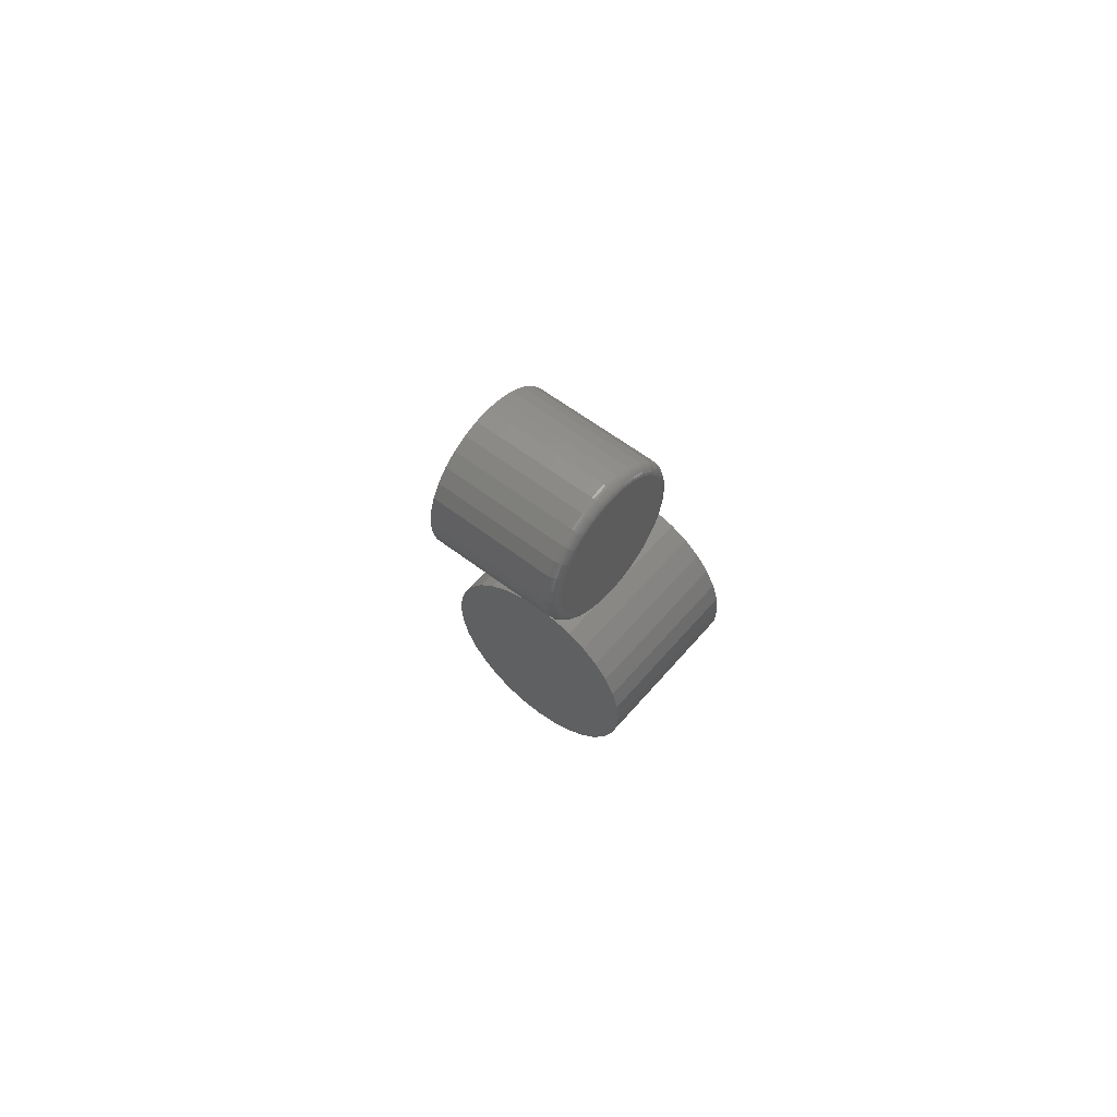
<metadata>
{"format":"stl","ext":"stl","renderer":"f3d","projection":"perspective","resolution":1024,"background":"white","views":[{"elev":56.1,"azim":129.2,"up":"+Y"}]}
</metadata>
<code>
# stl→obj: 384 verts, 760 faces
v 0.07031 -0.5641 0.2821
v 0.07031 -0.5297 0.2821
v 0.07031 -0.5469 0.2838
v 0.07031 -0.5806 0.2771
v 0.07031 -0.5132 0.2771
v 0.07031 -0.5958 0.269
v 0.07031 -0.4979 0.269
v 0.07031 -0.6092 0.258
v 0.07031 -0.4846 0.258
v 0.07031 -0.4846 0.1334
v 0.07031 -0.5958 0.1225
v 0.07031 -0.4979 0.1225
v 0.07031 -0.5806 0.1144
v 0.07031 -0.5132 0.1144
v 0.07031 -0.5641 0.1093
v 0.07031 -0.5297 0.1093
v 0.07031 -0.5469 0.1076
v 0.07031 -0.4736 0.2447
v 0.07031 -0.6201 0.2447
v 0.07031 -0.4655 0.2294
v 0.07031 -0.6282 0.2294
v 0.07031 -0.4605 0.2129
v 0.07031 -0.6333 0.2129
v 0.07031 -0.4588 0.1957
v 0.07031 -0.635 0.1957
v 0.07031 -0.4605 0.1785
v 0.07031 -0.6333 0.1785
v 0.07031 -0.4655 0.162
v 0.07031 -0.6282 0.162
v 0.07031 -0.4736 0.1468
v 0.07031 -0.6201 0.1468
v 0.07031 -0.6092 0.1334
v -0.07031 -0.5469 0.2838
v -0.07031 -0.5297 0.2821
v -0.07031 -0.5641 0.2821
v -0.07031 -0.5806 0.2771
v -0.07031 -0.5132 0.2771
v -0.07031 -0.5958 0.269
v -0.07031 -0.4979 0.269
v -0.07031 -0.6092 0.258
v -0.07031 -0.4846 0.258
v -0.07031 -0.4979 0.1225
v -0.07031 -0.5958 0.1225
v -0.07031 -0.4846 0.1334
v -0.07031 -0.5806 0.1144
v -0.07031 -0.5132 0.1144
v -0.07031 -0.5641 0.1093
v -0.07031 -0.5297 0.1093
v -0.07031 -0.5469 0.1076
v -0.07031 -0.6092 0.1334
v -0.07031 -0.6201 0.1468
v -0.07031 -0.4736 0.1468
v -0.07031 -0.6282 0.162
v -0.07031 -0.4655 0.162
v -0.07031 -0.6333 0.1785
v -0.07031 -0.4605 0.1785
v -0.07031 -0.635 0.1957
v -0.07031 -0.4588 0.1957
v -0.07031 -0.6333 0.2129
v -0.07031 -0.4605 0.2129
v -0.07031 -0.6282 0.2294
v -0.07031 -0.4655 0.2294
v -0.07031 -0.6201 0.2447
v -0.07031 -0.4736 0.2447
v 0.2145 0.04269 0
v 0.2234 0.04539 0
v 0.2326 0.0463 0
v 0.2419 0.04539 0
v 0.2508 0.04269 0
v 0.2063 0.0383 0
v 0.259 0.0383 0
v 0.1991 0.0324 0
v 0.2662 0.0324 0
v 0.1932 0.02521 0
v 0.2721 0.02521 0
v 0.1888 0.01701 0
v 0.2765 0.01701 0
v 0.1861 0.008106 0
v 0.2792 0.008106 0
v 0.2765 -0.01931 0
v 0.1888 -0.01931 0
v 0.2792 -0.01041 0
v 0.1932 -0.02751 0
v 0.2721 -0.02751 0
v 0.1991 -0.0347 0
v 0.2662 -0.0347 0
v 0.2063 -0.04061 0
v 0.259 -0.04061 0
v 0.2145 -0.04499 0
v 0.2508 -0.04499 0
v 0.2234 -0.04769 0
v 0.2326 -0.0486 0
v 0.2419 -0.04769 0
v 0.1861 -0.01041 0
v 0.1852 -0.001151 0
v 0.2801 -0.001151 0
v 0.2879 -0.001151 0.007812
v 0.2879 -0.001151 0.09375
v 0.2868 -0.01193 0.007812
v 0.2868 -0.01193 0.09375
v 0.2837 -0.0223 0.007812
v 0.2837 -0.0223 0.09375
v 0.2786 -0.03185 0.007812
v 0.2786 -0.03185 0.09375
v 0.2717 -0.04023 0.007812
v 0.2717 -0.04023 0.09375
v 0.2634 -0.0471 0.007812
v 0.2634 -0.0471 0.09375
v 0.2538 -0.05221 0.007812
v 0.2538 -0.05221 0.09375
v 0.2434 -0.05535 0.007812
v 0.2434 -0.05535 0.09375
v 0.2326 -0.05641 0.007812
v 0.2326 -0.05641 0.09375
v 0.2219 -0.05535 0.007812
v 0.2219 -0.05535 0.09375
v 0.2115 -0.05221 0.007812
v 0.2115 -0.05221 0.09375
v 0.2019 -0.0471 0.007812
v 0.2019 -0.0471 0.09375
v 0.1936 -0.04023 0.007812
v 0.1936 -0.04023 0.09375
v 0.1867 -0.03185 0.007812
v 0.1867 -0.03185 0.09375
v 0.1816 -0.0223 0.007812
v 0.1816 -0.0223 0.09375
v 0.1784 -0.01193 0.007812
v 0.1784 -0.01193 0.09375
v 0.1774 -0.001151 0.007812
v 0.1774 -0.001151 0.09375
v 0.1784 0.00963 0.007812
v 0.1784 0.00963 0.09375
v 0.1816 0.02 0.007812
v 0.1816 0.02 0.09375
v 0.1867 0.02955 0.007812
v 0.1867 0.02955 0.09375
v 0.1936 0.03793 0.007812
v 0.1936 0.03793 0.09375
v 0.2019 0.0448 0.007812
v 0.2019 0.0448 0.09375
v 0.2115 0.04991 0.007812
v 0.2115 0.04991 0.09375
v 0.2219 0.05305 0.007812
v 0.2219 0.05305 0.09375
v 0.2326 0.05411 0.007812
v 0.2326 0.05411 0.09375
v 0.2434 0.05305 0.007812
v 0.2434 0.05305 0.09375
v 0.2538 0.04991 0.007812
v 0.2538 0.04991 0.09375
v 0.2634 0.0448 0.007812
v 0.2634 0.0448 0.09375
v 0.2717 0.03793 0.007812
v 0.2717 0.03793 0.09375
v 0.2786 0.02955 0.007812
v 0.2786 0.02955 0.09375
v 0.2837 0.02 0.007812
v 0.2837 0.02 0.09375
v 0.2868 0.00963 0.007812
v 0.2868 0.00963 0.09375
v 0.2878 -0.001151 0.006288
v 0.2867 -0.0119 0.006288
v 0.2873 -0.001151 0.004823
v 0.2863 -0.01182 0.004823
v 0.2866 -0.001151 0.003472
v 0.2856 -0.01168 0.003472
v 0.2856 -0.001151 0.002288
v 0.2846 -0.01149 0.002288
v 0.2844 -0.001151 0.001317
v 0.2834 -0.01126 0.001317
v 0.2831 -0.001151 0.0005947
v 0.2821 -0.01099 0.0005947
v 0.2816 -0.001151 0.0001501
v 0.2807 -0.01071 0.0001501
v 0.1786 -0.0119 0.006288
v 0.1775 -0.001151 0.006288
v 0.179 -0.01182 0.004823
v 0.178 -0.001151 0.004823
v 0.1797 -0.01168 0.003472
v 0.1787 -0.001151 0.003472
v 0.1807 -0.01149 0.002288
v 0.1797 -0.001151 0.002288
v 0.1819 -0.01126 0.001317
v 0.1809 -0.001151 0.001317
v 0.1832 -0.01099 0.0005947
v 0.1822 -0.001151 0.0005947
v 0.1846 -0.01071 0.0001501
v 0.1837 -0.001151 0.0001501
v 0.1817 -0.02224 0.006288
v 0.1821 -0.02207 0.004823
v 0.1828 -0.0218 0.003472
v 0.1837 -0.02142 0.002288
v 0.1848 -0.02097 0.001317
v 0.186 -0.02045 0.0005947
v 0.1874 -0.01989 0.0001501
v 0.1868 -0.03177 0.006288
v 0.1872 -0.03152 0.004823
v 0.1878 -0.03112 0.003472
v 0.1886 -0.03058 0.002288
v 0.1896 -0.02992 0.001317
v 0.1907 -0.02917 0.0005947
v 0.1919 -0.02836 0.0001501
v 0.1937 -0.04012 0.006288
v 0.194 -0.03981 0.004823
v 0.1945 -0.0393 0.003472
v 0.1952 -0.03861 0.002288
v 0.196 -0.03777 0.001317
v 0.197 -0.03682 0.0005947
v 0.198 -0.03578 0.0001501
v 0.202 -0.04698 0.006288
v 0.2023 -0.04661 0.004823
v 0.2027 -0.04601 0.003472
v 0.2032 -0.0452 0.002288
v 0.2039 -0.04421 0.001317
v 0.2046 -0.04309 0.0005947
v 0.2054 -0.04187 0.0001501
v 0.2116 -0.05207 0.006288
v 0.2117 -0.05166 0.004823
v 0.212 -0.05099 0.003472
v 0.2124 -0.05009 0.002288
v 0.2128 -0.049 0.001317
v 0.2133 -0.04775 0.0005947
v 0.2139 -0.0464 0.0001501
v 0.2219 -0.05521 0.006288
v 0.222 -0.05477 0.004823
v 0.2221 -0.05406 0.003472
v 0.2223 -0.05311 0.002288
v 0.2225 -0.05195 0.001317
v 0.2228 -0.05062 0.0005947
v 0.2231 -0.04919 0.0001501
v 0.2326 -0.05626 0.006288
v 0.2326 -0.05582 0.004823
v 0.2326 -0.0551 0.003472
v 0.2326 -0.05413 0.002288
v 0.2326 -0.05294 0.001317
v 0.2326 -0.05159 0.0005947
v 0.2326 -0.05013 0.0001501
v 0.2434 -0.05521 0.006288
v 0.2433 -0.05477 0.004823
v 0.2432 -0.05406 0.003472
v 0.243 -0.05311 0.002288
v 0.2428 -0.05195 0.001317
v 0.2425 -0.05062 0.0005947
v 0.2422 -0.04919 0.0001501
v 0.2537 -0.05207 0.006288
v 0.2536 -0.05166 0.004823
v 0.2533 -0.05099 0.003472
v 0.2529 -0.05009 0.002288
v 0.2525 -0.049 0.001317
v 0.252 -0.04775 0.0005947
v 0.2514 -0.0464 0.0001501
v 0.2633 -0.04698 0.006288
v 0.263 -0.04661 0.004823
v 0.2626 -0.04601 0.003472
v 0.2621 -0.0452 0.002288
v 0.2614 -0.04421 0.001317
v 0.2607 -0.04309 0.0005947
v 0.2599 -0.04187 0.0001501
v 0.2716 -0.04012 0.006288
v 0.2713 -0.03981 0.004823
v 0.2708 -0.0393 0.003472
v 0.2701 -0.03861 0.002288
v 0.2693 -0.03777 0.001317
v 0.2683 -0.03682 0.0005947
v 0.2673 -0.03578 0.0001501
v 0.2785 -0.03177 0.006288
v 0.2781 -0.03152 0.004823
v 0.2775 -0.03112 0.003472
v 0.2767 -0.03058 0.002288
v 0.2757 -0.02992 0.001317
v 0.2746 -0.02917 0.0005947
v 0.2734 -0.02836 0.0001501
v 0.2836 -0.02224 0.006288
v 0.2832 -0.02207 0.004823
v 0.2825 -0.0218 0.003472
v 0.2816 -0.02142 0.002288
v 0.2805 -0.02097 0.001317
v 0.2792 -0.02045 0.0005947
v 0.2779 -0.01989 0.0001501
v 0.1786 0.009601 0.006288
v 0.179 0.009514 0.004823
v 0.1797 0.009373 0.003472
v 0.1807 0.009184 0.002288
v 0.1819 0.008953 0.001317
v 0.1832 0.008689 0.0005947
v 0.1846 0.008403 0.0001501
v 0.2867 0.009601 0.006288
v 0.2863 0.009514 0.004823
v 0.2856 0.009373 0.003472
v 0.2846 0.009184 0.002288
v 0.2834 0.008953 0.001317
v 0.2821 0.008689 0.0005947
v 0.2807 0.008403 0.0001501
v 0.2836 0.01994 0.006288
v 0.2832 0.01977 0.004823
v 0.2825 0.01949 0.003472
v 0.2816 0.01912 0.002288
v 0.2805 0.01867 0.001317
v 0.2792 0.01815 0.0005947
v 0.2779 0.01759 0.0001501
v 0.2785 0.02947 0.006288
v 0.2781 0.02922 0.004823
v 0.2775 0.02882 0.003472
v 0.2767 0.02828 0.002288
v 0.2757 0.02762 0.001317
v 0.2746 0.02687 0.0005947
v 0.2734 0.02606 0.0001501
v 0.2716 0.03782 0.006288
v 0.2713 0.03751 0.004823
v 0.2708 0.03699 0.003472
v 0.2701 0.03631 0.002288
v 0.2693 0.03547 0.001317
v 0.2683 0.03452 0.0005947
v 0.2673 0.03348 0.0001501
v 0.2633 0.04467 0.006288
v 0.263 0.0443 0.004823
v 0.2626 0.0437 0.003472
v 0.2621 0.0429 0.002288
v 0.2614 0.04191 0.001317
v 0.2607 0.04079 0.0005947
v 0.2599 0.03957 0.0001501
v 0.2537 0.04977 0.006288
v 0.2536 0.04936 0.004823
v 0.2533 0.04869 0.003472
v 0.2529 0.04779 0.002288
v 0.2525 0.0467 0.001317
v 0.252 0.04545 0.0005947
v 0.2514 0.0441 0.0001501
v 0.2434 0.0529 0.006288
v 0.2433 0.05247 0.004823
v 0.2432 0.05176 0.003472
v 0.243 0.05081 0.002288
v 0.2428 0.04964 0.001317
v 0.2425 0.04832 0.0005947
v 0.2422 0.04688 0.0001501
v 0.2326 0.05396 0.006288
v 0.2326 0.05352 0.004823
v 0.2326 0.0528 0.003472
v 0.2326 0.05182 0.002288
v 0.2326 0.05064 0.001317
v 0.2326 0.04929 0.0005947
v 0.2326 0.04782 0.0001501
v 0.2219 0.0529 0.006288
v 0.222 0.05247 0.004823
v 0.2221 0.05176 0.003472
v 0.2223 0.05081 0.002288
v 0.2225 0.04964 0.001317
v 0.2228 0.04832 0.0005947
v 0.2231 0.04688 0.0001501
v 0.2116 0.04977 0.006288
v 0.2117 0.04936 0.004823
v 0.212 0.04869 0.003472
v 0.2124 0.04779 0.002288
v 0.2128 0.0467 0.001317
v 0.2133 0.04545 0.0005947
v 0.2139 0.0441 0.0001501
v 0.202 0.04467 0.006288
v 0.2023 0.0443 0.004823
v 0.2027 0.0437 0.003472
v 0.2032 0.0429 0.002288
v 0.2039 0.04191 0.001317
v 0.2046 0.04079 0.0005947
v 0.2054 0.03957 0.0001501
v 0.1937 0.03782 0.006288
v 0.194 0.03751 0.004823
v 0.1945 0.03699 0.003472
v 0.1952 0.03631 0.002288
v 0.196 0.03547 0.001317
v 0.197 0.03452 0.0005947
v 0.198 0.03348 0.0001501
v 0.1868 0.02947 0.006288
v 0.1872 0.02922 0.004823
v 0.1878 0.02882 0.003472
v 0.1886 0.02828 0.002288
v 0.1896 0.02762 0.001317
v 0.1907 0.02687 0.0005947
v 0.1919 0.02606 0.0001501
v 0.1817 0.01994 0.006288
v 0.1821 0.01977 0.004823
v 0.1828 0.01949 0.003472
v 0.1837 0.01912 0.002288
v 0.1848 0.01867 0.001317
v 0.186 0.01815 0.0005947
v 0.1874 0.01759 0.0001501
f 1 2 3
f 2 1 4
f 2 4 5
f 5 4 6
f 5 6 7
f 7 6 8
f 7 8 9
f 10 11 12
f 12 11 13
f 12 13 14
f 14 13 15
f 14 15 16
f 16 15 17
f 9 8 18
f 18 8 19
f 18 19 20
f 20 19 21
f 20 21 22
f 22 21 23
f 22 23 24
f 24 23 25
f 24 25 26
f 26 25 27
f 26 27 28
f 28 27 29
f 28 29 30
f 30 29 31
f 30 31 10
f 10 31 32
f 10 32 11
f 33 34 35
f 36 35 34
f 37 36 34
f 38 36 37
f 39 38 37
f 40 38 39
f 41 40 39
f 42 43 44
f 45 43 42
f 46 45 42
f 47 45 46
f 48 47 46
f 49 47 48
f 43 50 44
f 44 50 51
f 44 51 52
f 52 51 53
f 52 53 54
f 54 53 55
f 54 55 56
f 56 55 57
f 56 57 58
f 58 57 59
f 58 59 60
f 60 59 61
f 60 61 62
f 62 61 63
f 62 63 64
f 64 63 40
f 64 40 41
f 58 24 56
f 56 24 26
f 56 26 54
f 54 26 28
f 54 28 52
f 52 28 30
f 52 30 44
f 44 30 10
f 44 10 42
f 42 10 12
f 42 12 46
f 46 12 14
f 46 14 48
f 48 14 16
f 48 16 49
f 49 16 17
f 49 17 47
f 47 17 15
f 47 15 45
f 45 15 13
f 45 13 43
f 43 13 11
f 43 11 50
f 50 11 32
f 50 32 51
f 51 32 31
f 51 31 53
f 53 31 29
f 53 29 55
f 55 29 27
f 55 27 57
f 57 27 25
f 57 25 59
f 59 25 23
f 59 23 61
f 61 23 21
f 61 21 63
f 63 21 19
f 63 19 40
f 40 19 8
f 40 8 38
f 38 8 6
f 38 6 36
f 36 6 4
f 36 4 35
f 35 4 1
f 35 1 33
f 33 1 3
f 33 3 34
f 34 3 2
f 34 2 37
f 37 2 5
f 37 5 39
f 39 5 7
f 39 7 41
f 41 7 9
f 41 9 64
f 64 9 18
f 64 18 62
f 62 18 20
f 62 20 60
f 60 20 22
f 60 22 58
f 58 22 24
f 65 66 67
f 65 67 68
f 69 65 68
f 70 65 69
f 71 70 69
f 72 70 71
f 73 72 71
f 74 72 73
f 75 74 73
f 76 74 75
f 77 76 75
f 78 76 77
f 79 78 77
f 80 81 82
f 83 81 80
f 84 83 80
f 85 83 84
f 86 85 84
f 87 85 86
f 88 87 86
f 89 87 88
f 90 89 88
f 91 89 90
f 92 91 90
f 93 92 90
f 81 94 82
f 82 94 95
f 82 95 96
f 96 95 78
f 96 78 79
f 97 98 99
f 99 98 100
f 99 100 101
f 101 100 102
f 101 102 103
f 103 102 104
f 103 104 105
f 105 104 106
f 105 106 107
f 107 106 108
f 107 108 109
f 109 108 110
f 109 110 111
f 111 110 112
f 111 112 113
f 113 112 114
f 113 114 115
f 115 114 116
f 115 116 117
f 117 116 118
f 117 118 119
f 119 118 120
f 119 120 121
f 121 120 122
f 121 122 123
f 123 122 124
f 123 124 125
f 125 124 126
f 125 126 127
f 127 126 128
f 127 128 129
f 129 128 130
f 129 130 131
f 131 130 132
f 131 132 133
f 133 132 134
f 133 134 135
f 135 134 136
f 135 136 137
f 137 136 138
f 137 138 139
f 139 138 140
f 139 140 141
f 141 140 142
f 141 142 143
f 143 142 144
f 143 144 145
f 145 144 146
f 145 146 147
f 147 146 148
f 147 148 149
f 149 148 150
f 149 150 151
f 151 150 152
f 151 152 153
f 153 152 154
f 153 154 155
f 155 154 156
f 155 156 157
f 157 156 158
f 157 158 159
f 159 158 160
f 159 160 97
f 97 160 98
f 97 99 161
f 161 99 162
f 161 162 163
f 163 162 164
f 163 164 165
f 165 164 166
f 165 166 167
f 167 166 168
f 167 168 169
f 169 168 170
f 169 170 171
f 171 170 172
f 171 172 173
f 173 172 174
f 173 174 96
f 96 174 82
f 127 129 175
f 175 129 176
f 175 176 177
f 177 176 178
f 177 178 179
f 179 178 180
f 179 180 181
f 181 180 182
f 181 182 183
f 183 182 184
f 183 184 185
f 185 184 186
f 185 186 187
f 187 186 188
f 187 188 94
f 94 188 95
f 125 127 189
f 189 127 175
f 189 175 190
f 190 175 177
f 190 177 191
f 191 177 179
f 191 179 192
f 192 179 181
f 192 181 193
f 193 181 183
f 193 183 194
f 194 183 185
f 194 185 195
f 195 185 187
f 195 187 81
f 81 187 94
f 123 125 196
f 196 125 189
f 196 189 197
f 197 189 190
f 197 190 198
f 198 190 191
f 198 191 199
f 199 191 192
f 199 192 200
f 200 192 193
f 200 193 201
f 201 193 194
f 201 194 202
f 202 194 195
f 202 195 83
f 83 195 81
f 121 123 203
f 203 123 196
f 203 196 204
f 204 196 197
f 204 197 205
f 205 197 198
f 205 198 206
f 206 198 199
f 206 199 207
f 207 199 200
f 207 200 208
f 208 200 201
f 208 201 209
f 209 201 202
f 209 202 85
f 85 202 83
f 119 121 210
f 210 121 203
f 210 203 211
f 211 203 204
f 211 204 212
f 212 204 205
f 212 205 213
f 213 205 206
f 213 206 214
f 214 206 207
f 214 207 215
f 215 207 208
f 215 208 216
f 216 208 209
f 216 209 87
f 87 209 85
f 117 119 217
f 217 119 210
f 217 210 218
f 218 210 211
f 218 211 219
f 219 211 212
f 219 212 220
f 220 212 213
f 220 213 221
f 221 213 214
f 221 214 222
f 222 214 215
f 222 215 223
f 223 215 216
f 223 216 89
f 89 216 87
f 115 117 224
f 224 117 217
f 224 217 225
f 225 217 218
f 225 218 226
f 226 218 219
f 226 219 227
f 227 219 220
f 227 220 228
f 228 220 221
f 228 221 229
f 229 221 222
f 229 222 230
f 230 222 223
f 230 223 91
f 91 223 89
f 113 115 231
f 231 115 224
f 231 224 232
f 232 224 225
f 232 225 233
f 233 225 226
f 233 226 234
f 234 226 227
f 234 227 235
f 235 227 228
f 235 228 236
f 236 228 229
f 236 229 237
f 237 229 230
f 237 230 92
f 92 230 91
f 111 113 238
f 238 113 231
f 238 231 239
f 239 231 232
f 239 232 240
f 240 232 233
f 240 233 241
f 241 233 234
f 241 234 242
f 242 234 235
f 242 235 243
f 243 235 236
f 243 236 244
f 244 236 237
f 244 237 93
f 93 237 92
f 109 111 245
f 245 111 238
f 245 238 246
f 246 238 239
f 246 239 247
f 247 239 240
f 247 240 248
f 248 240 241
f 248 241 249
f 249 241 242
f 249 242 250
f 250 242 243
f 250 243 251
f 251 243 244
f 251 244 90
f 90 244 93
f 107 109 252
f 252 109 245
f 252 245 253
f 253 245 246
f 253 246 254
f 254 246 247
f 254 247 255
f 255 247 248
f 255 248 256
f 256 248 249
f 256 249 257
f 257 249 250
f 257 250 258
f 258 250 251
f 258 251 88
f 88 251 90
f 105 107 259
f 259 107 252
f 259 252 260
f 260 252 253
f 260 253 261
f 261 253 254
f 261 254 262
f 262 254 255
f 262 255 263
f 263 255 256
f 263 256 264
f 264 256 257
f 264 257 265
f 265 257 258
f 265 258 86
f 86 258 88
f 103 105 266
f 266 105 259
f 266 259 267
f 267 259 260
f 267 260 268
f 268 260 261
f 268 261 269
f 269 261 262
f 269 262 270
f 270 262 263
f 270 263 271
f 271 263 264
f 271 264 272
f 272 264 265
f 272 265 84
f 84 265 86
f 101 103 273
f 273 103 266
f 273 266 274
f 274 266 267
f 274 267 275
f 275 267 268
f 275 268 276
f 276 268 269
f 276 269 277
f 277 269 270
f 277 270 278
f 278 270 271
f 278 271 279
f 279 271 272
f 279 272 80
f 80 272 84
f 99 101 162
f 162 101 273
f 162 273 164
f 164 273 274
f 164 274 166
f 166 274 275
f 166 275 168
f 168 275 276
f 168 276 170
f 170 276 277
f 170 277 172
f 172 277 278
f 172 278 174
f 174 278 279
f 174 279 82
f 82 279 80
f 129 131 176
f 176 131 280
f 176 280 178
f 178 280 281
f 178 281 180
f 180 281 282
f 180 282 182
f 182 282 283
f 182 283 184
f 184 283 284
f 184 284 186
f 186 284 285
f 186 285 188
f 188 285 286
f 188 286 95
f 95 286 78
f 159 97 287
f 287 97 161
f 287 161 288
f 288 161 163
f 288 163 289
f 289 163 165
f 289 165 290
f 290 165 167
f 290 167 291
f 291 167 169
f 291 169 292
f 292 169 171
f 292 171 293
f 293 171 173
f 293 173 79
f 79 173 96
f 157 159 294
f 294 159 287
f 294 287 295
f 295 287 288
f 295 288 296
f 296 288 289
f 296 289 297
f 297 289 290
f 297 290 298
f 298 290 291
f 298 291 299
f 299 291 292
f 299 292 300
f 300 292 293
f 300 293 77
f 77 293 79
f 155 157 301
f 301 157 294
f 301 294 302
f 302 294 295
f 302 295 303
f 303 295 296
f 303 296 304
f 304 296 297
f 304 297 305
f 305 297 298
f 305 298 306
f 306 298 299
f 306 299 307
f 307 299 300
f 307 300 75
f 75 300 77
f 153 155 308
f 308 155 301
f 308 301 309
f 309 301 302
f 309 302 310
f 310 302 303
f 310 303 311
f 311 303 304
f 311 304 312
f 312 304 305
f 312 305 313
f 313 305 306
f 313 306 314
f 314 306 307
f 314 307 73
f 73 307 75
f 151 153 315
f 315 153 308
f 315 308 316
f 316 308 309
f 316 309 317
f 317 309 310
f 317 310 318
f 318 310 311
f 318 311 319
f 319 311 312
f 319 312 320
f 320 312 313
f 320 313 321
f 321 313 314
f 321 314 71
f 71 314 73
f 149 151 322
f 322 151 315
f 322 315 323
f 323 315 316
f 323 316 324
f 324 316 317
f 324 317 325
f 325 317 318
f 325 318 326
f 326 318 319
f 326 319 327
f 327 319 320
f 327 320 328
f 328 320 321
f 328 321 69
f 69 321 71
f 147 149 329
f 329 149 322
f 329 322 330
f 330 322 323
f 330 323 331
f 331 323 324
f 331 324 332
f 332 324 325
f 332 325 333
f 333 325 326
f 333 326 334
f 334 326 327
f 334 327 335
f 335 327 328
f 335 328 68
f 68 328 69
f 145 147 336
f 336 147 329
f 336 329 337
f 337 329 330
f 337 330 338
f 338 330 331
f 338 331 339
f 339 331 332
f 339 332 340
f 340 332 333
f 340 333 341
f 341 333 334
f 341 334 342
f 342 334 335
f 342 335 67
f 67 335 68
f 143 145 343
f 343 145 336
f 343 336 344
f 344 336 337
f 344 337 345
f 345 337 338
f 345 338 346
f 346 338 339
f 346 339 347
f 347 339 340
f 347 340 348
f 348 340 341
f 348 341 349
f 349 341 342
f 349 342 66
f 66 342 67
f 141 143 350
f 350 143 343
f 350 343 351
f 351 343 344
f 351 344 352
f 352 344 345
f 352 345 353
f 353 345 346
f 353 346 354
f 354 346 347
f 354 347 355
f 355 347 348
f 355 348 356
f 356 348 349
f 356 349 65
f 65 349 66
f 139 141 357
f 357 141 350
f 357 350 358
f 358 350 351
f 358 351 359
f 359 351 352
f 359 352 360
f 360 352 353
f 360 353 361
f 361 353 354
f 361 354 362
f 362 354 355
f 362 355 363
f 363 355 356
f 363 356 70
f 70 356 65
f 137 139 364
f 364 139 357
f 364 357 365
f 365 357 358
f 365 358 366
f 366 358 359
f 366 359 367
f 367 359 360
f 367 360 368
f 368 360 361
f 368 361 369
f 369 361 362
f 369 362 370
f 370 362 363
f 370 363 72
f 72 363 70
f 135 137 371
f 371 137 364
f 371 364 372
f 372 364 365
f 372 365 373
f 373 365 366
f 373 366 374
f 374 366 367
f 374 367 375
f 375 367 368
f 375 368 376
f 376 368 369
f 376 369 377
f 377 369 370
f 377 370 74
f 74 370 72
f 133 135 378
f 378 135 371
f 378 371 379
f 379 371 372
f 379 372 380
f 380 372 373
f 380 373 381
f 381 373 374
f 381 374 382
f 382 374 375
f 382 375 383
f 383 375 376
f 383 376 384
f 384 376 377
f 384 377 76
f 76 377 74
f 131 133 280
f 280 133 378
f 280 378 281
f 281 378 379
f 281 379 282
f 282 379 380
f 282 380 283
f 283 380 381
f 283 381 284
f 284 381 382
f 284 382 285
f 285 382 383
f 285 383 286
f 286 383 384
f 286 384 78
f 78 384 76
f 144 148 146
f 148 144 142
f 148 142 150
f 150 142 140
f 150 140 152
f 152 140 138
f 152 138 154
f 154 138 136
f 154 136 156
f 156 136 134
f 156 134 158
f 102 124 104
f 104 124 122
f 104 122 106
f 106 122 120
f 106 120 108
f 108 120 118
f 108 118 110
f 110 118 116
f 110 116 112
f 112 116 114
f 158 134 160
f 160 134 132
f 160 132 98
f 98 132 130
f 98 130 100
f 100 130 128
f 100 128 102
f 102 128 126
f 102 126 124

</code>
